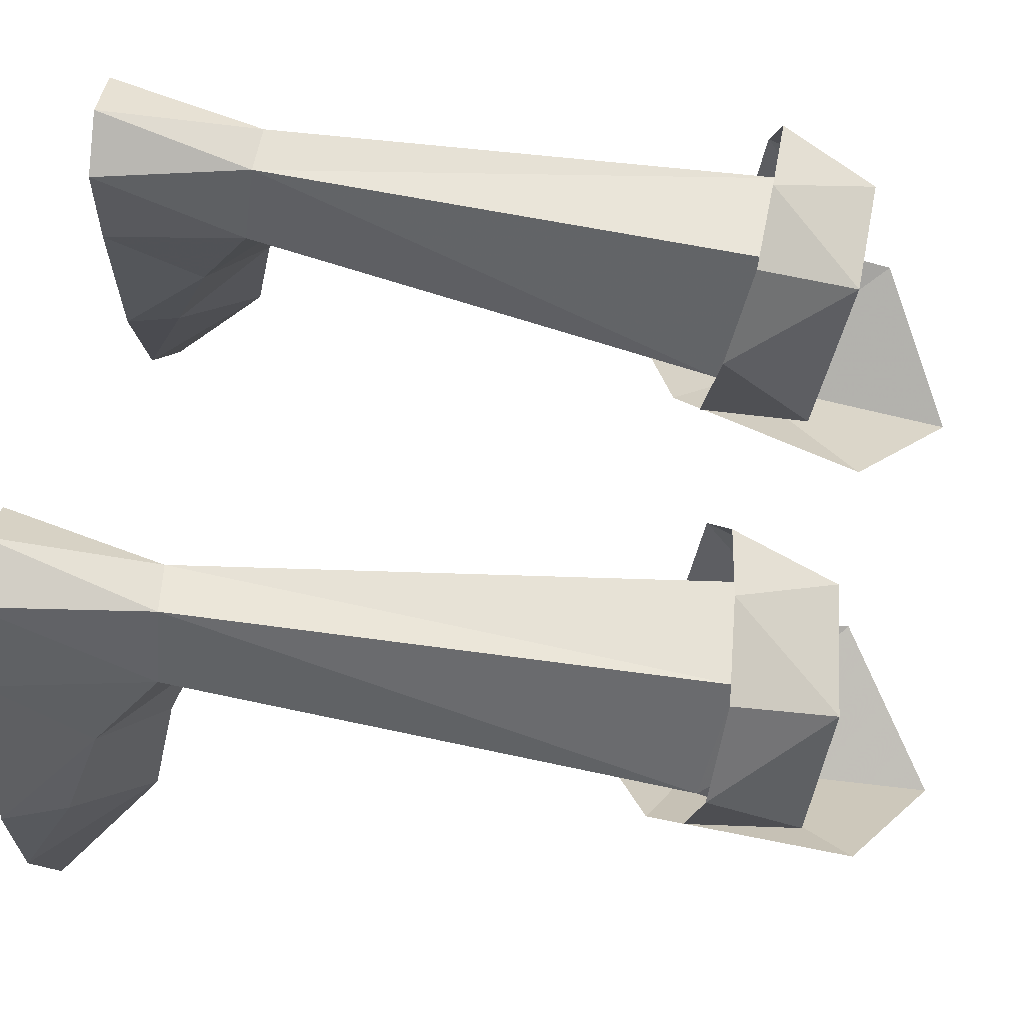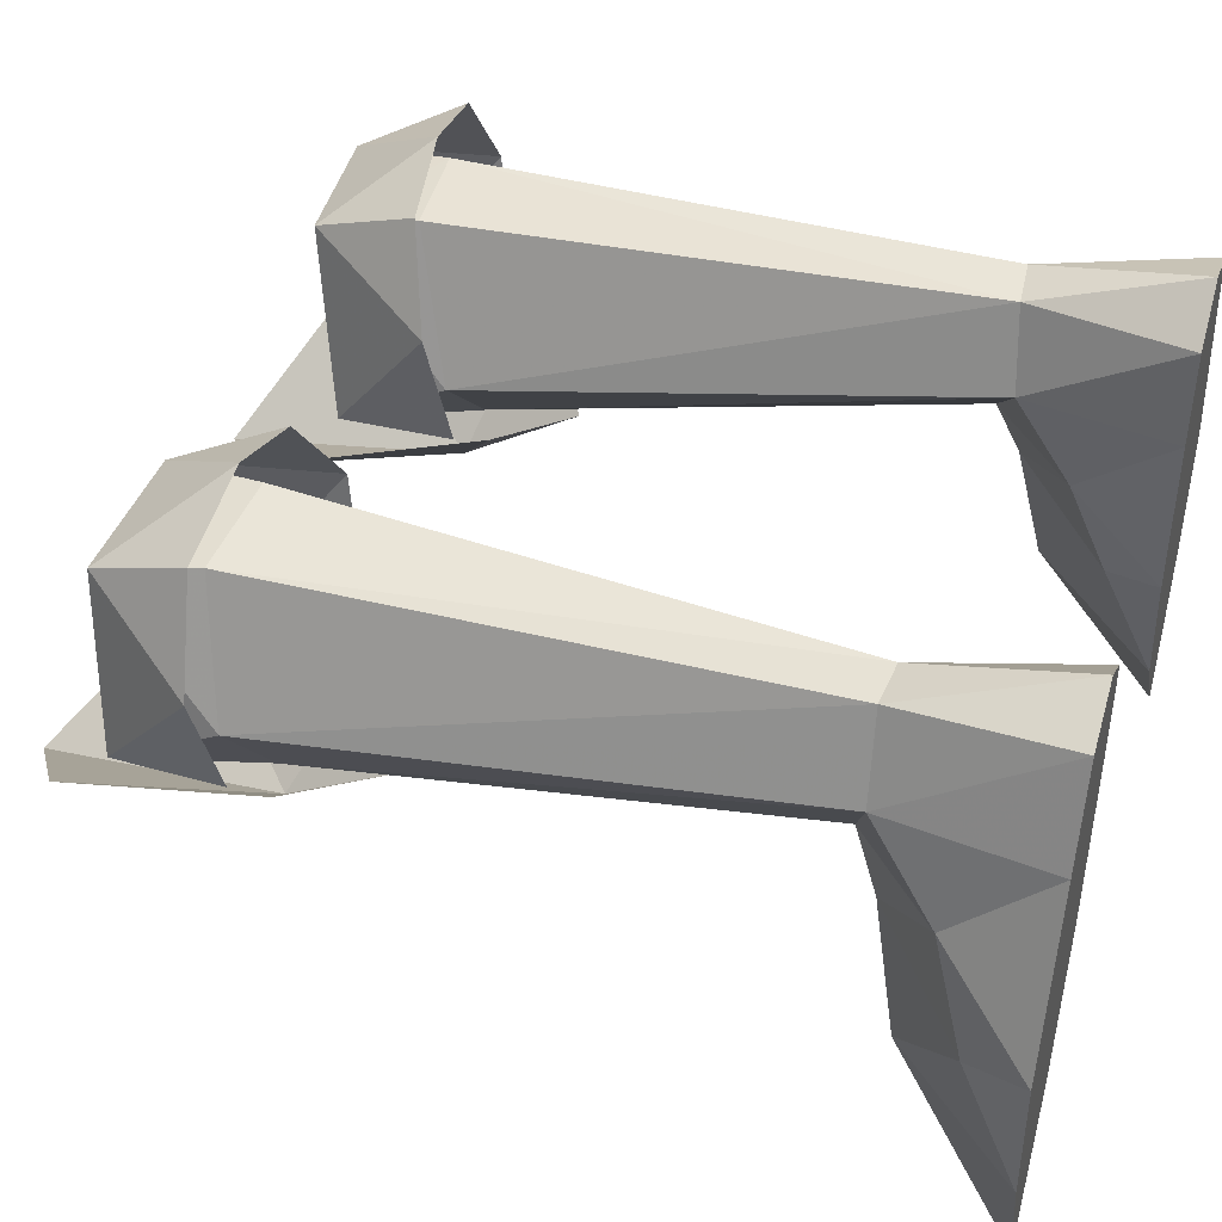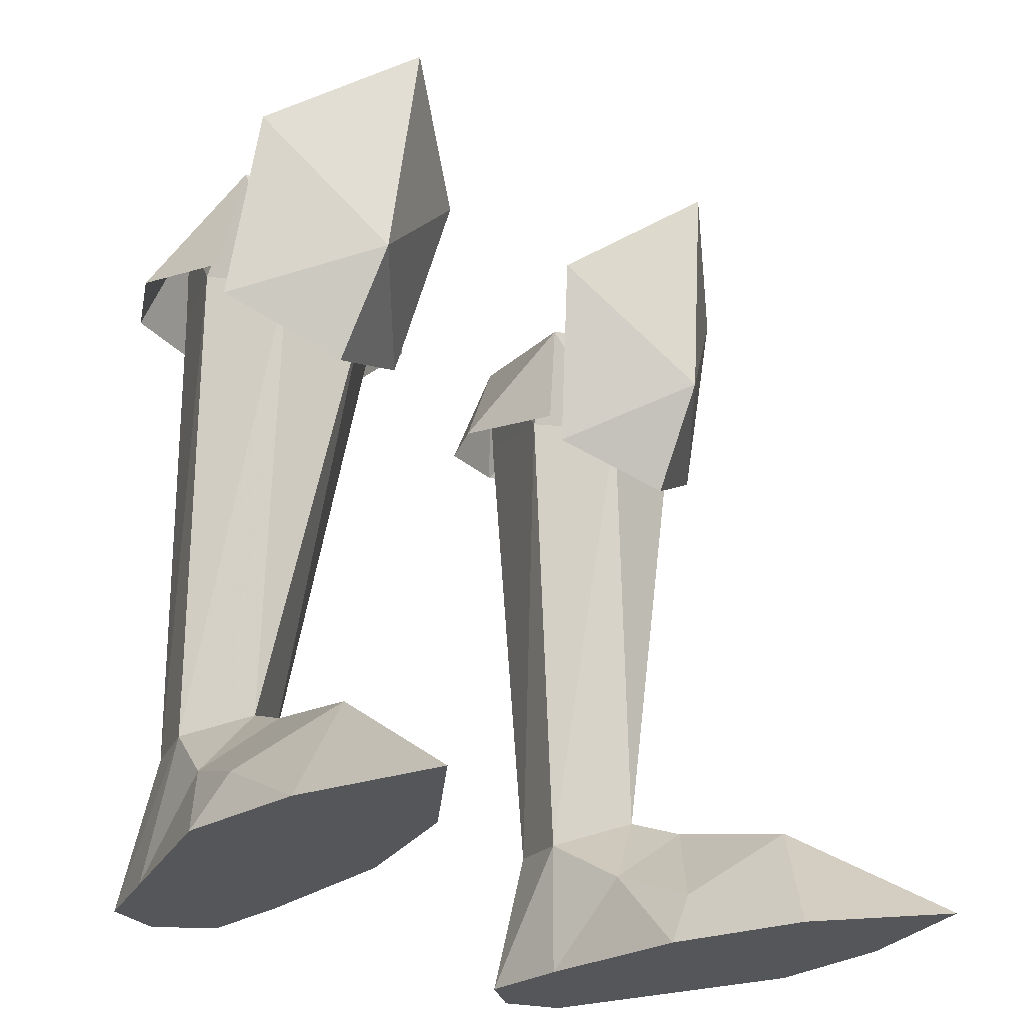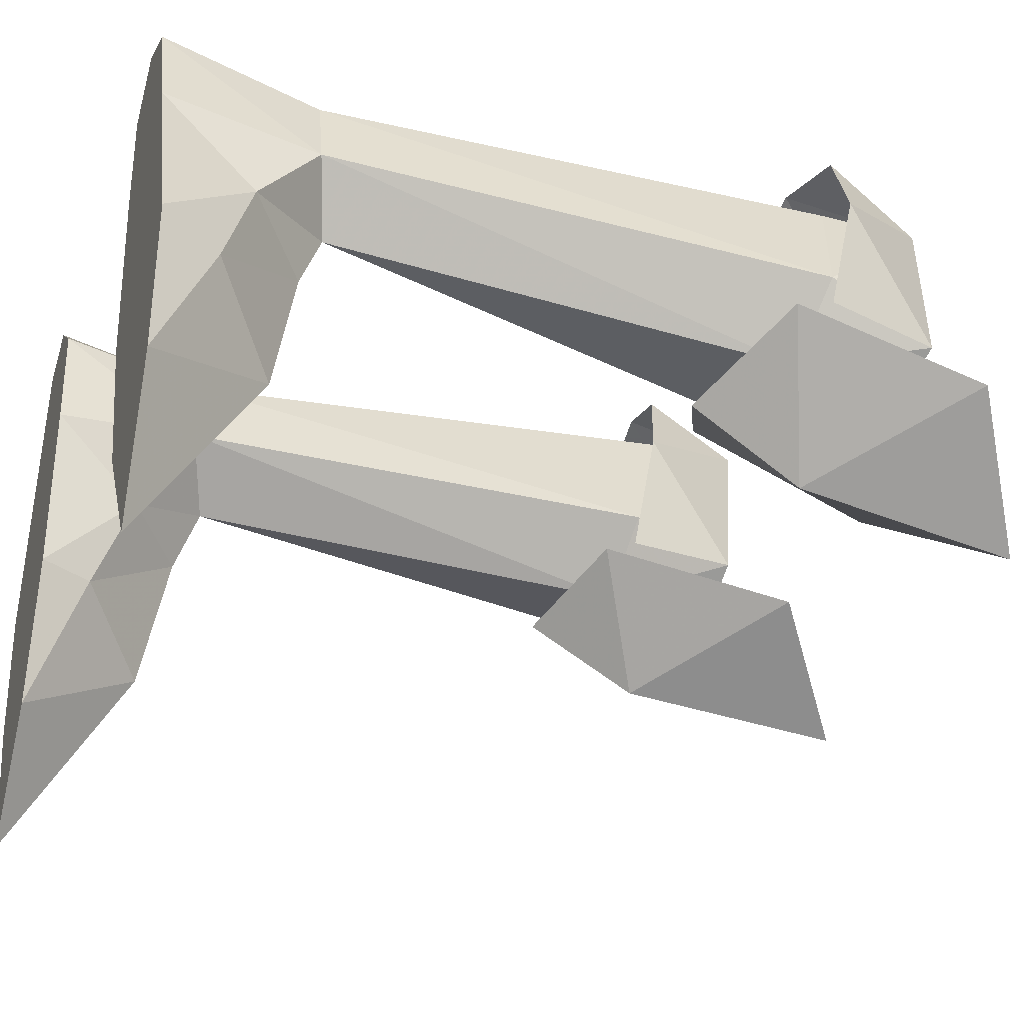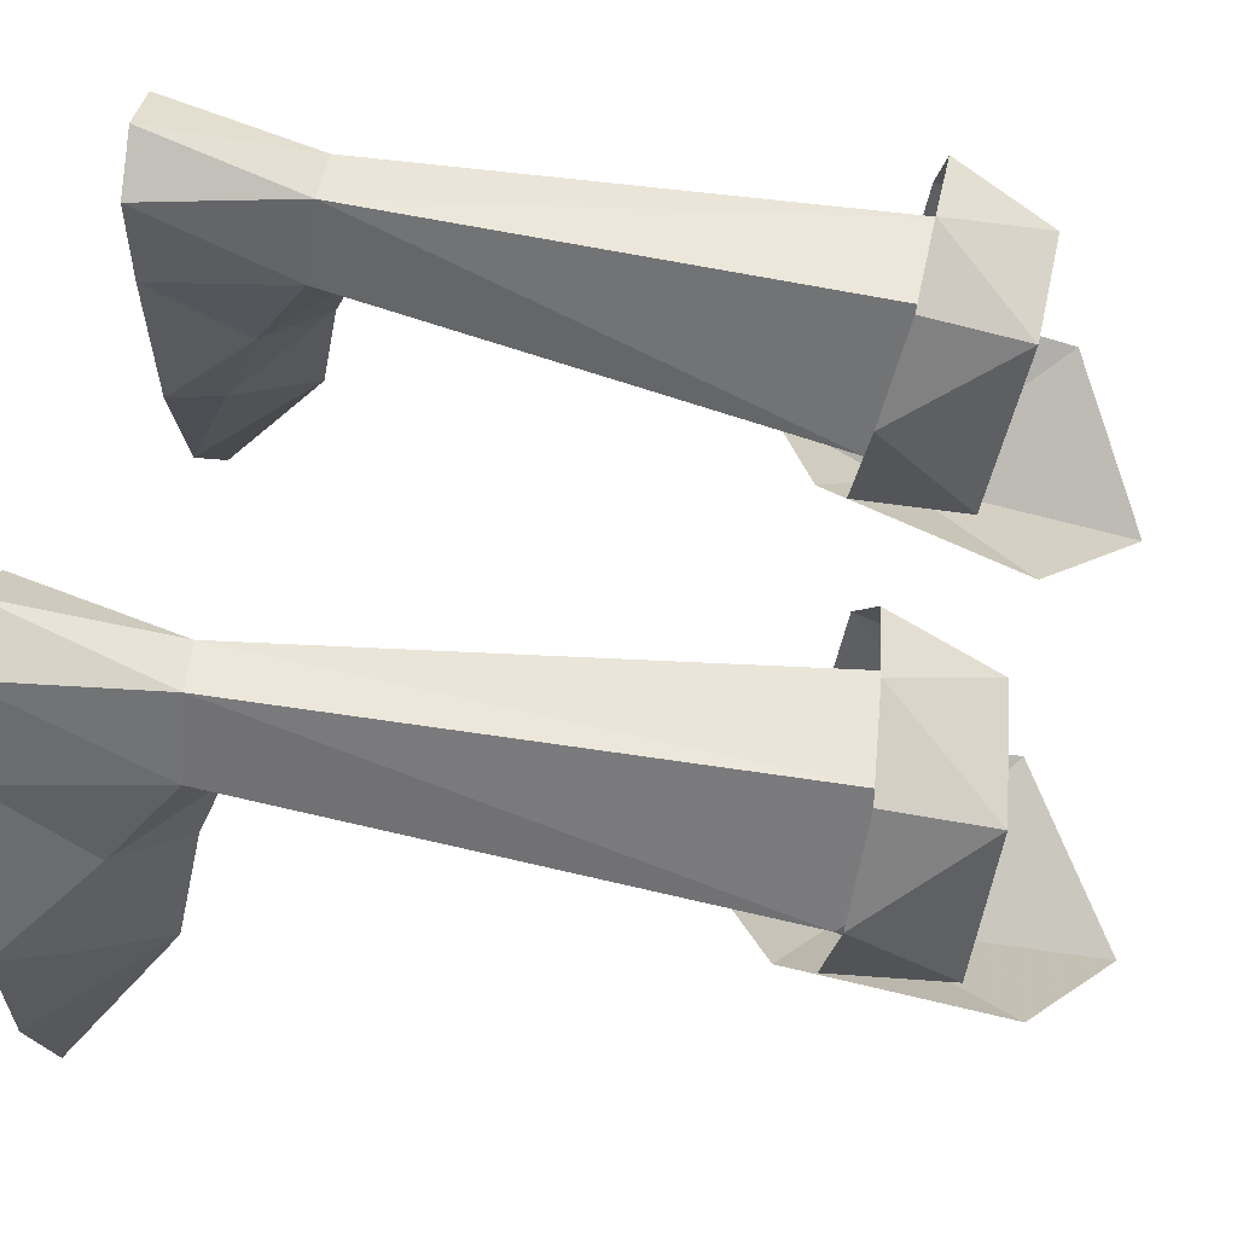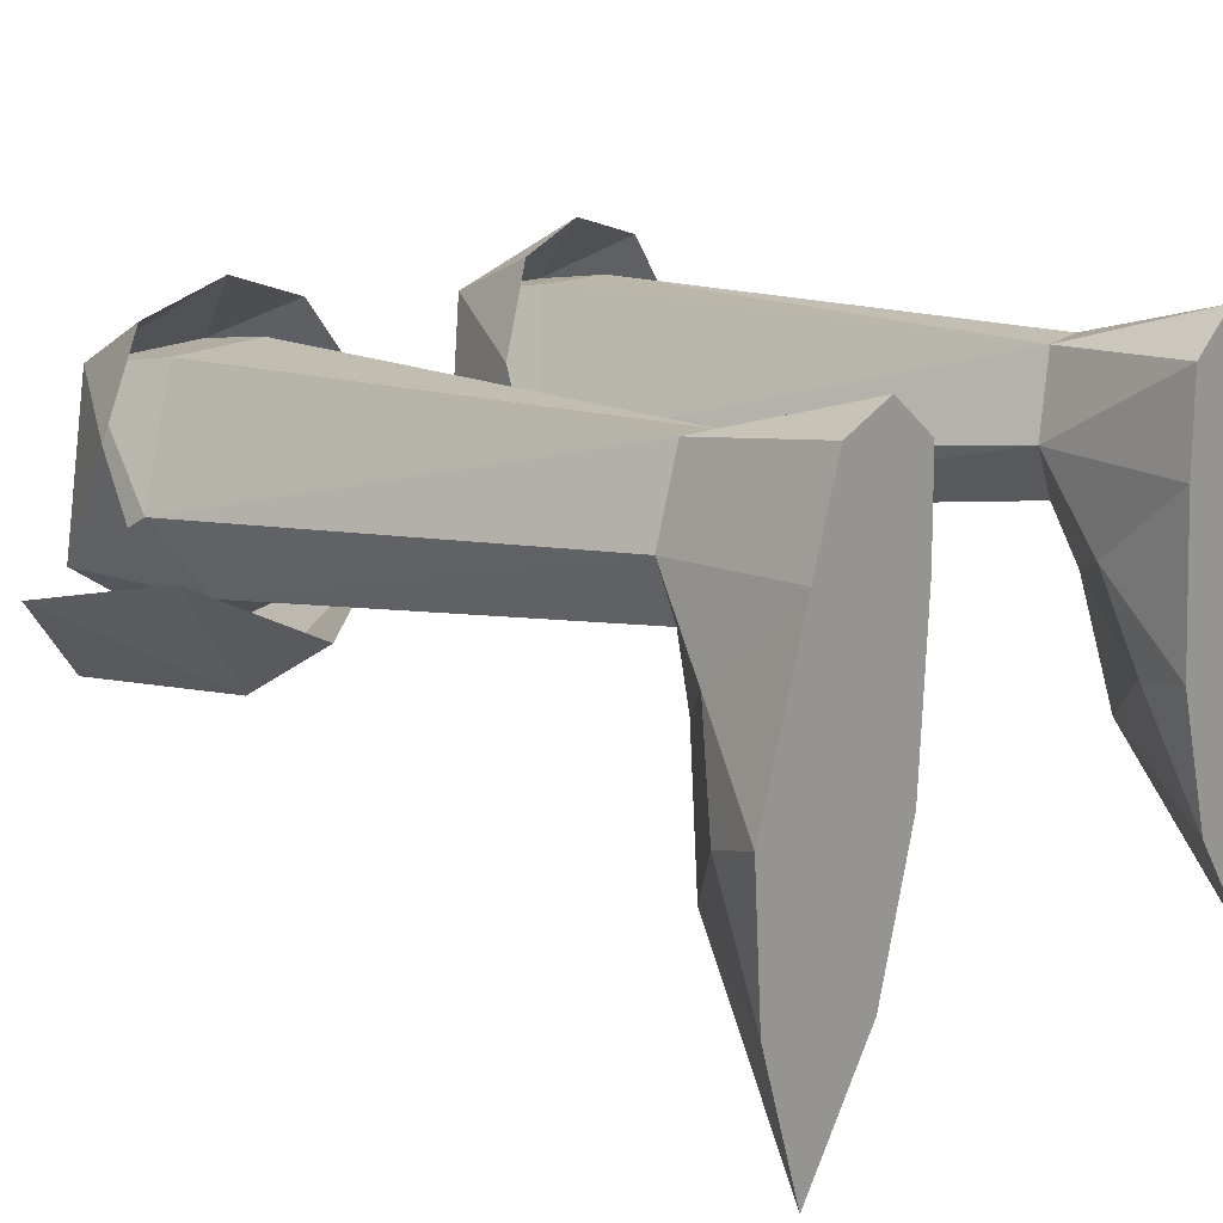
<metadata>
{"format":"obj","ext":"obj","renderer":"f3d","projection":"perspective","resolution":1024,"background":"white","views":[{"elev":60.6,"azim":-82.8,"up":"+Y"},{"elev":43.6,"azim":107.1,"up":"+Y"},{"elev":-25.5,"azim":-41.6,"up":"+Z"},{"elev":-31.1,"azim":-108.6,"up":"+Y"},{"elev":55.5,"azim":-81.6,"up":"+Y"},{"elev":15.3,"azim":129.2,"up":"+Y"}]}
</metadata>
<code>
g knight_shoe_male_46110
v 11.15 2.552 3.011
v 10.18 5.276 5.163
v 8.669 3.089 5.676
v 9.134 1.06 4.888
v 9.909 -3.395 4.01
v 12.22 -0.8236 1.869
v 13.14 -0.1553 -0.06523
v 11.13 5.568 -0.06526
v 6.595 -0.9137 -0.06594
v 6.225 4.845 -0.06595
v 11.13 5.568 -0.06526
v 13.14 -0.1553 -0.06523
v 10.02 8.733 -0.06535
v 6.258 8.168 -0.06581
v 10.02 8.733 -0.06535
v 9.103 7.963 5.287
v 6.559 5.17 4.875
v 7.457 7.865 5.164
v 6.258 8.168 -0.06581
v 6.225 4.845 -0.06595
v 6.869 2.064 3.028
v 8.079 -5.783 -0.06593
v 12.81 -4.853 -0.06523
v 7.164 -1.186 1.702
v 6.595 -0.9137 -0.06594
v 9.317 7.875 22.74
v 9.103 7.963 5.287
v 7.457 7.865 5.164
v 5.934 8 22.49
v 8.079 -5.783 -0.06593
v 12.81 -4.853 -0.06523
v 8.026 9.497 -0.06559
v 8.026 9.497 -0.06559
v 11.13 -9.859 -0.06555
v 9.472 1.317 21.24
v 7.865 1.195 21.01
v 8.669 3.089 5.676
v 10.18 5.276 5.163
v 11.17 3.837 21.97
v 6.257 1.074 20.79
v 6.559 5.17 4.875
v 4.109 3.428 21.21
v 7.457 7.865 5.164
v 5.934 8 22.49
v 11.13 -9.859 -0.06555
v 5.394 7.552 25.54
v 9.726 7.387 25.86
v 11.08 1.883 25.39
v 5.394 7.552 25.54
v 3.754 1.803 24.57
v 7.372 -0.7664 24.24
v 7.599 -2.061 22.03
v 11.46 2.26 20.51
v 11.32 0.6456 27.13
v 7.14 -3.033 29.76
v 2.938 0.1657 26.56
v 4.106 1.837 19.91
v 7.805 0.2074 18.3
v 10.58 9.043 22.55
v 7.44 9.949 22.36
v 9.726 7.387 25.86
v 11.64 2.456 21.68
v 12.36 6 22.21
v 11.08 1.883 25.39
v 5.394 7.552 25.54
v 4.713 9.02 22.13
v 2.934 6.076 21.41
v 3.754 1.803 24.57
v 3.647 1.991 20.85
v -11.28 2.552 3.011
v -9.263 1.06 4.888
v -8.798 3.089 5.676
v -10.31 5.276 5.163
v -12.35 -0.8236 1.869
v -10.04 -3.395 4.01
v -11.26 5.567 -0.06526
v -13.27 -0.1553 -0.06523
v -6.724 -0.9137 -0.06593
v -13.27 -0.1553 -0.06523
v -11.26 5.567 -0.06526
v -6.354 4.845 -0.06593
v -10.15 8.733 -0.06535
v -6.386 8.168 -0.0658
v -9.231 7.963 5.287
v -10.15 8.733 -0.06535
v -6.687 5.17 4.875
v -6.354 4.845 -0.06593
v -6.386 8.168 -0.0658
v -7.586 7.865 5.164
v -6.997 2.064 3.028
v -8.207 -5.783 -0.06592
v -12.94 -4.853 -0.06523
v -7.292 -1.186 1.702
v -6.724 -0.9137 -0.06593
v -9.445 7.875 22.74
v -6.062 8 22.49
v -7.586 7.865 5.164
v -9.231 7.963 5.287
v -8.207 -5.783 -0.06592
v -12.94 -4.853 -0.06523
v -8.155 9.497 -0.06558
v -8.155 9.497 -0.06558
v -11.26 -9.859 -0.06555
v -9.6 1.317 21.24
v -8.798 3.089 5.676
v -7.993 1.195 21.01
v -10.31 5.276 5.163
v -11.3 3.837 21.97
v -6.687 5.17 4.875
v -6.386 1.074 20.79
v -4.237 3.428 21.21
v -7.586 7.865 5.164
v -6.062 8 22.49
v -11.26 -9.859 -0.06555
v -9.855 7.387 25.86
v -5.523 7.552 25.54
v -11.21 1.883 25.39
v -5.523 7.552 25.54
v -3.882 1.803 24.57
v -7.501 -0.7664 24.24
v -7.728 -2.061 22.03
v -11.45 0.6456 27.13
v -11.59 2.26 20.51
v -7.269 -3.033 29.76
v -3.067 0.1657 26.56
v -7.933 0.2074 18.3
v -4.235 1.837 19.91
v -10.71 9.043 22.55
v -9.855 7.387 25.86
v -7.569 9.949 22.36
v -11.77 2.456 21.68
v -11.21 1.883 25.39
v -12.49 6 22.21
v -5.523 7.552 25.54
v -3.062 6.076 21.41
v -4.842 9.02 22.13
v -3.882 1.803 24.57
v -3.776 1.991 20.85
f 1 2 3
f 3 4 1
f 4 5 6
f 6 1 4
f 1 6 7
f 7 8 1
f 9 10 11
f 11 12 9
f 13 11 10
f 10 14 13
f 2 8 15
f 15 16 2
f 17 18 19
f 19 20 17
f 21 4 3
f 3 17 21
f 22 9 12
f 12 23 22
f 4 21 24
f 24 5 4
f 21 20 25
f 25 24 21
f 26 27 28
f 28 29 26
f 30 24 25
f 31 7 6
f 5 31 6
f 30 5 24
f 13 14 32
f 33 18 16
f 21 17 20
f 15 33 16
f 19 18 33
f 2 1 8
f 34 22 23
f 35 36 37
f 38 35 37
f 39 35 38
f 37 40 41
f 41 40 42
f 26 39 27
f 38 27 39
f 42 43 41
f 43 42 44
f 30 45 5
f 5 45 31
f 26 46 47
f 35 39 48
f 39 47 48
f 49 42 50
f 39 26 47
f 42 40 50
f 44 42 49
f 37 36 40
f 36 51 40
f 35 51 36
f 29 46 26
f 51 50 40
f 51 35 48
f 52 53 54
f 55 56 52
f 52 57 58
f 52 58 53
f 59 60 61
f 62 63 64
f 65 66 67
f 54 55 52
f 56 57 52
f 63 59 61
f 63 61 64
f 67 68 65
f 67 69 68
f 60 66 65
f 60 65 61
f 70 71 72
f 72 73 70
f 71 70 74
f 74 75 71
f 70 76 77
f 77 74 70
f 78 79 80
f 80 81 78
f 82 83 81
f 81 80 82
f 73 84 85
f 85 76 73
f 86 87 88
f 88 89 86
f 90 86 72
f 72 71 90
f 91 92 79
f 79 78 91
f 71 75 93
f 93 90 71
f 90 93 94
f 94 87 90
f 95 96 97
f 97 98 95
f 99 94 93
f 100 74 77
f 75 74 100
f 99 93 75
f 82 101 83
f 102 84 89
f 90 87 86
f 85 84 102
f 88 102 89
f 73 76 70
f 103 92 91
f 104 105 106
f 107 105 104
f 108 107 104
f 105 109 110
f 109 111 110
f 95 98 108
f 107 108 98
f 111 109 112
f 112 113 111
f 99 75 114
f 75 100 114
f 95 115 116
f 104 117 108
f 108 117 115
f 118 119 111
f 108 115 95
f 111 119 110
f 113 118 111
f 105 110 106
f 106 110 120
f 104 106 120
f 96 95 116
f 120 110 119
f 120 117 104
f 121 122 123
f 124 121 125
f 121 126 127
f 121 123 126
f 128 129 130
f 131 132 133
f 134 135 136
f 122 121 124
f 125 121 127
f 133 129 128
f 133 132 129
f 135 134 137
f 135 137 138
f 130 134 136
f 130 129 134

</code>
